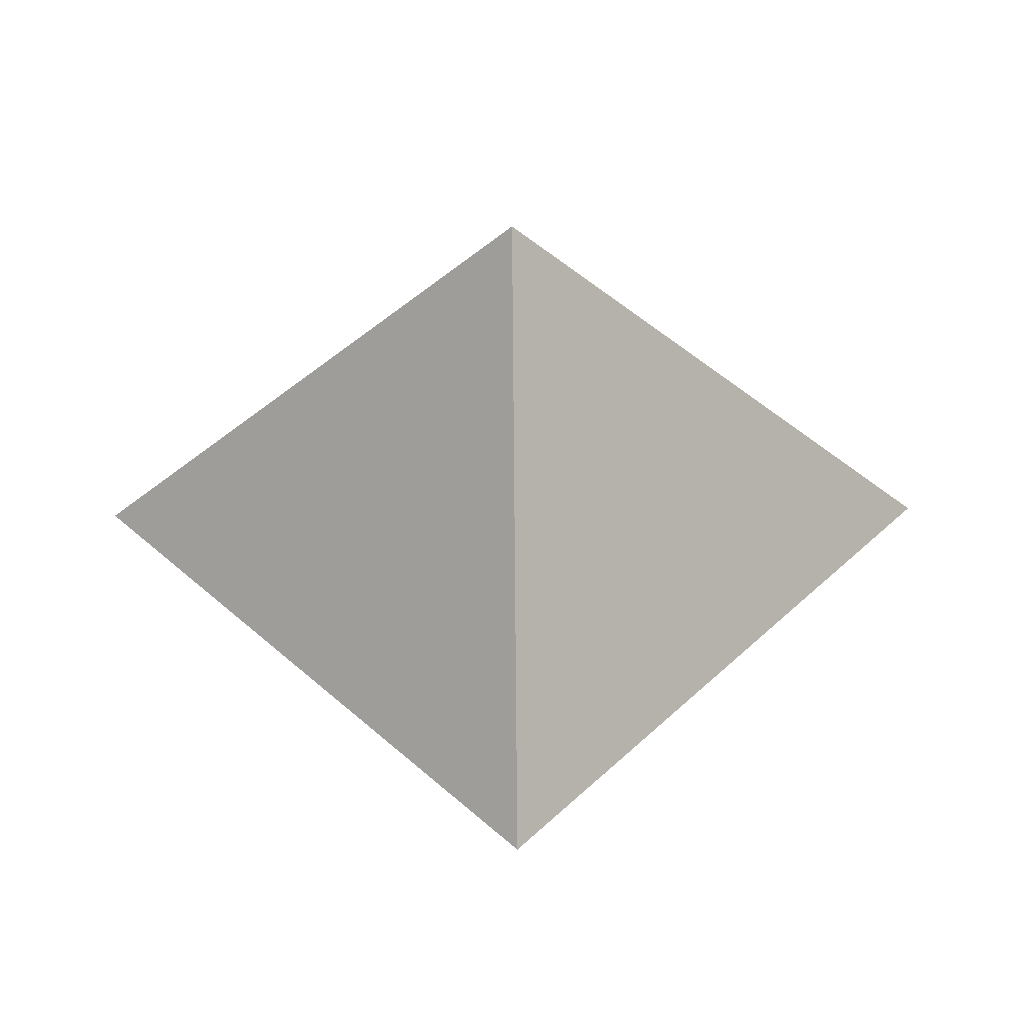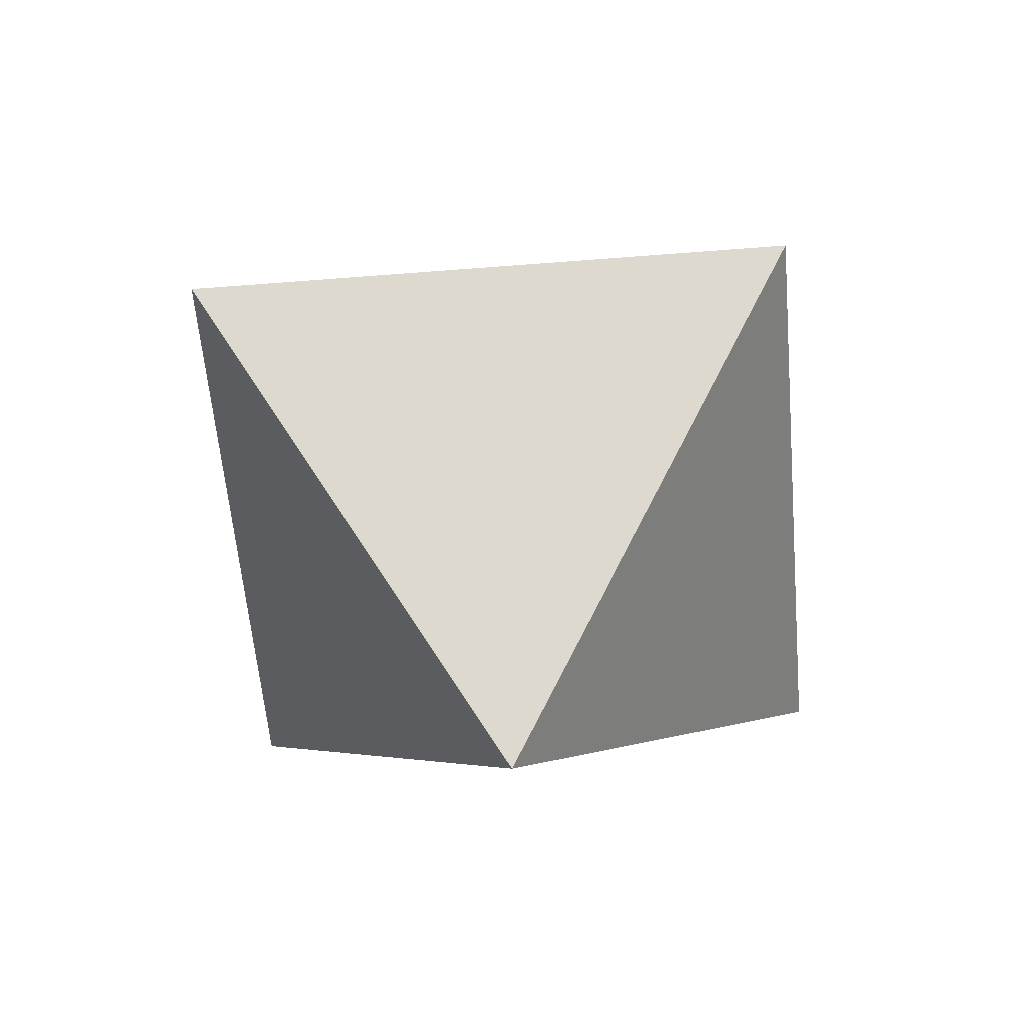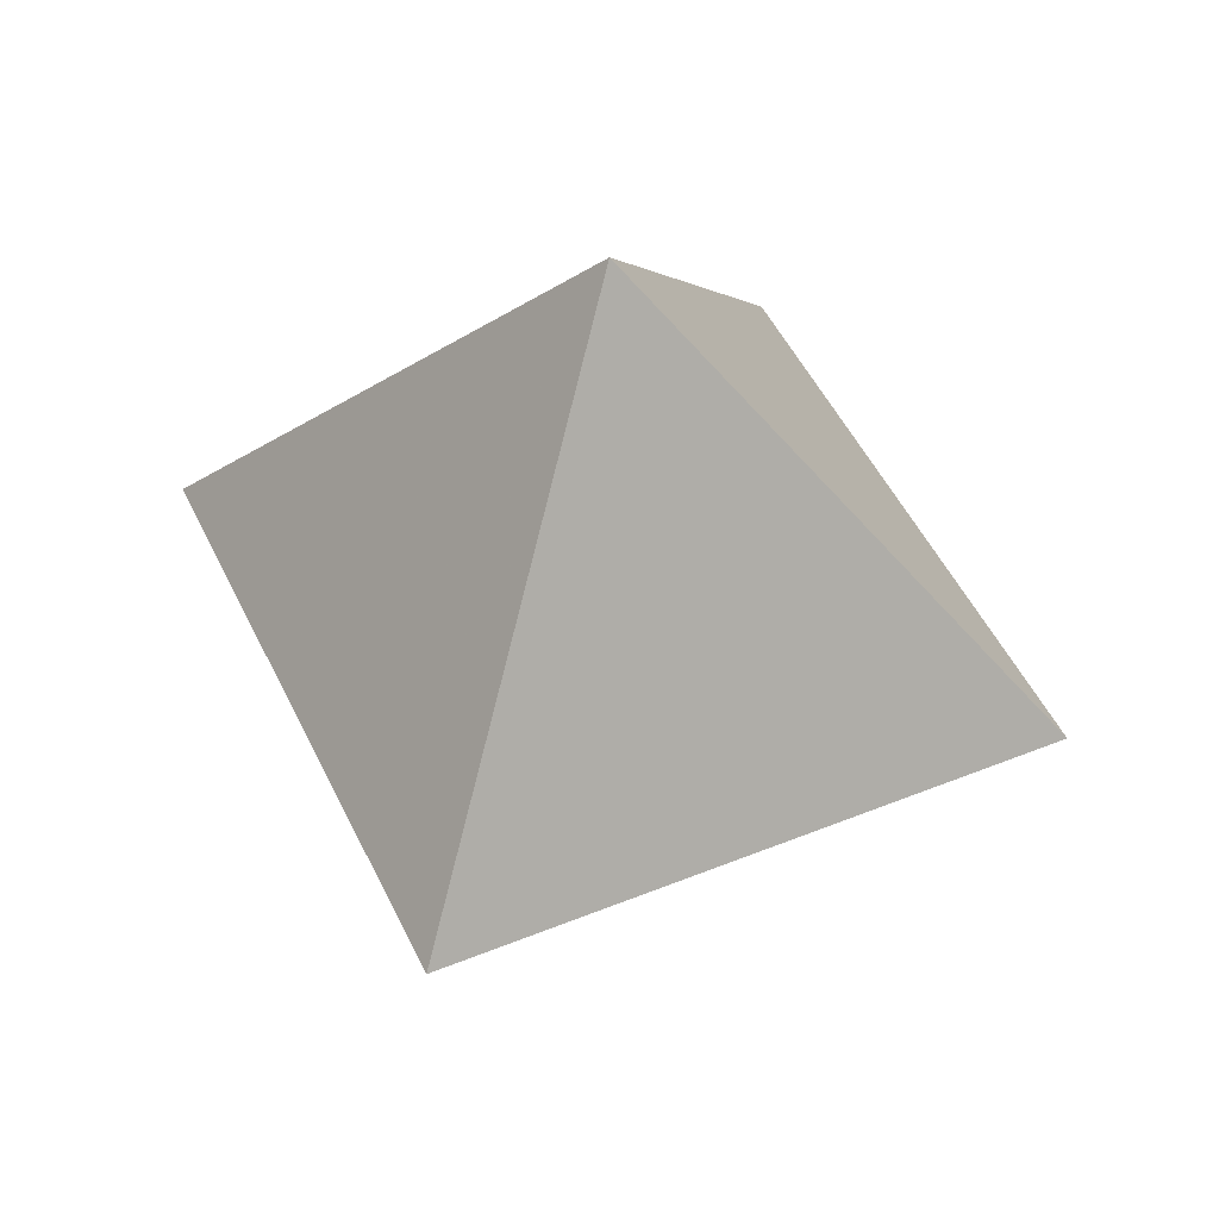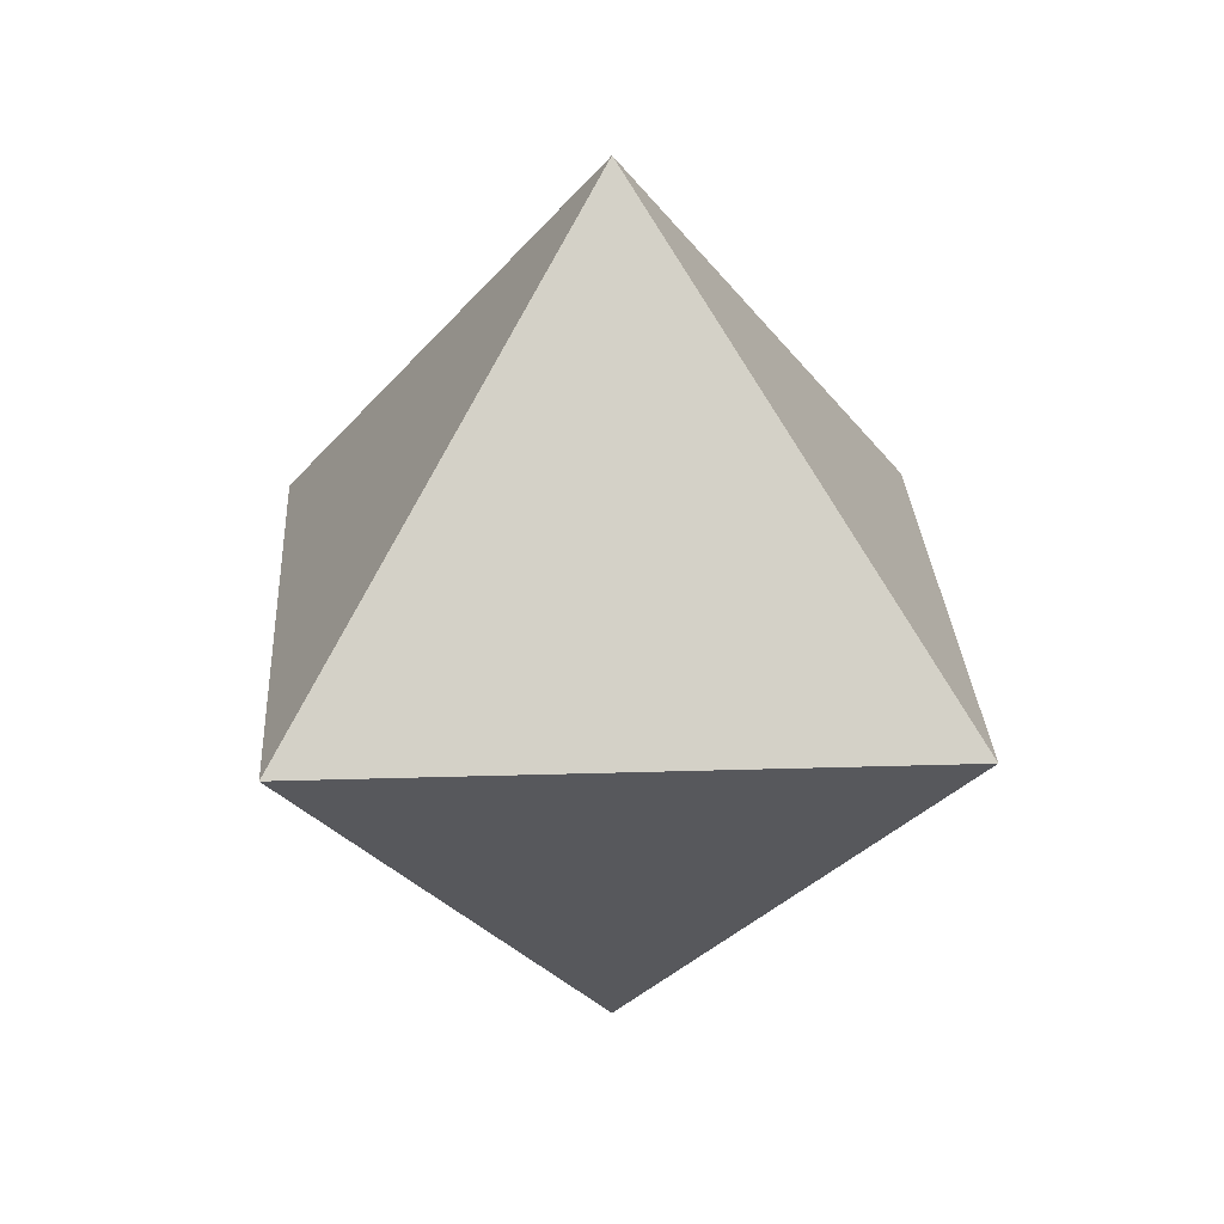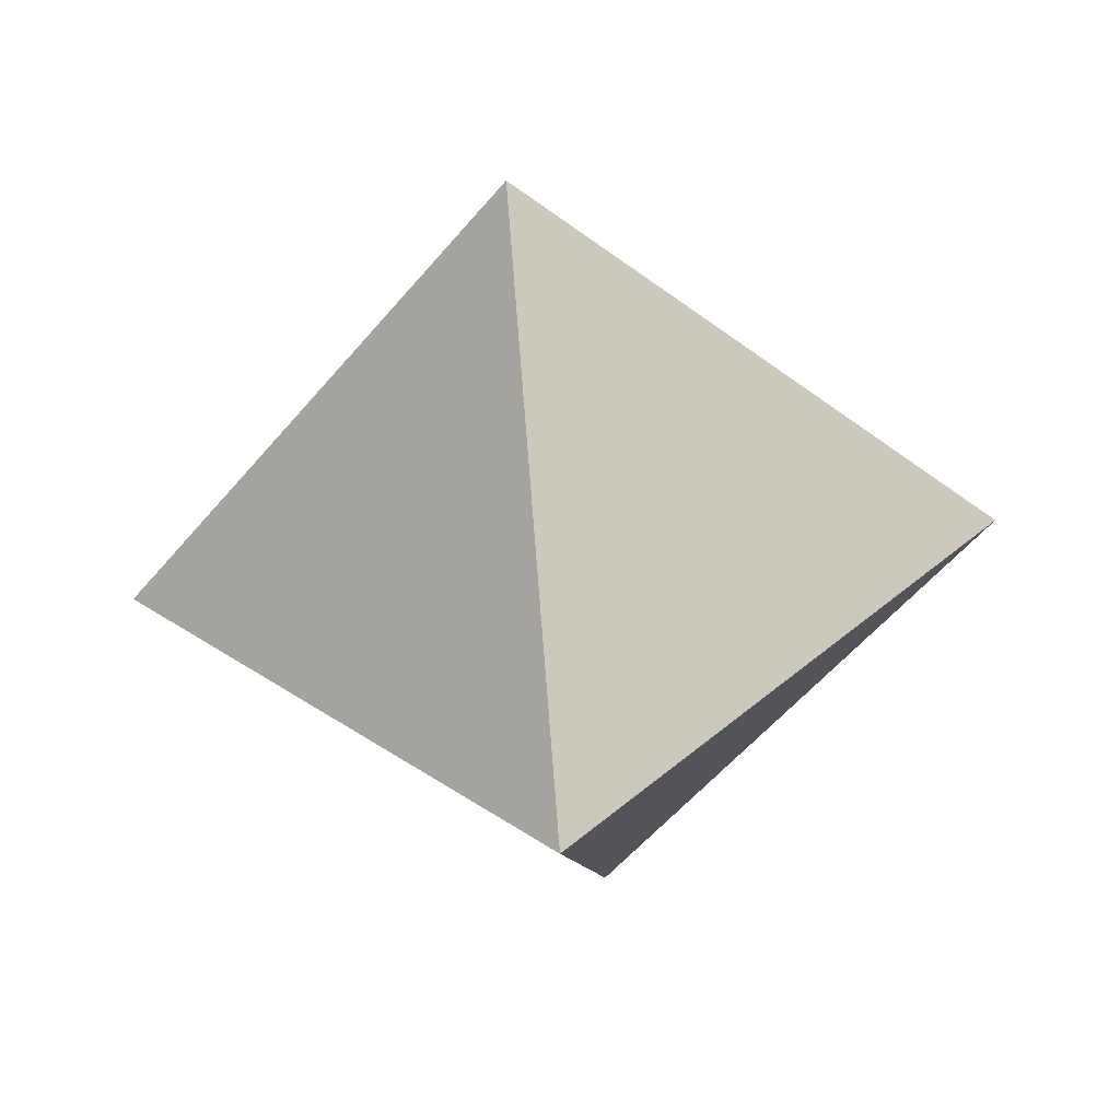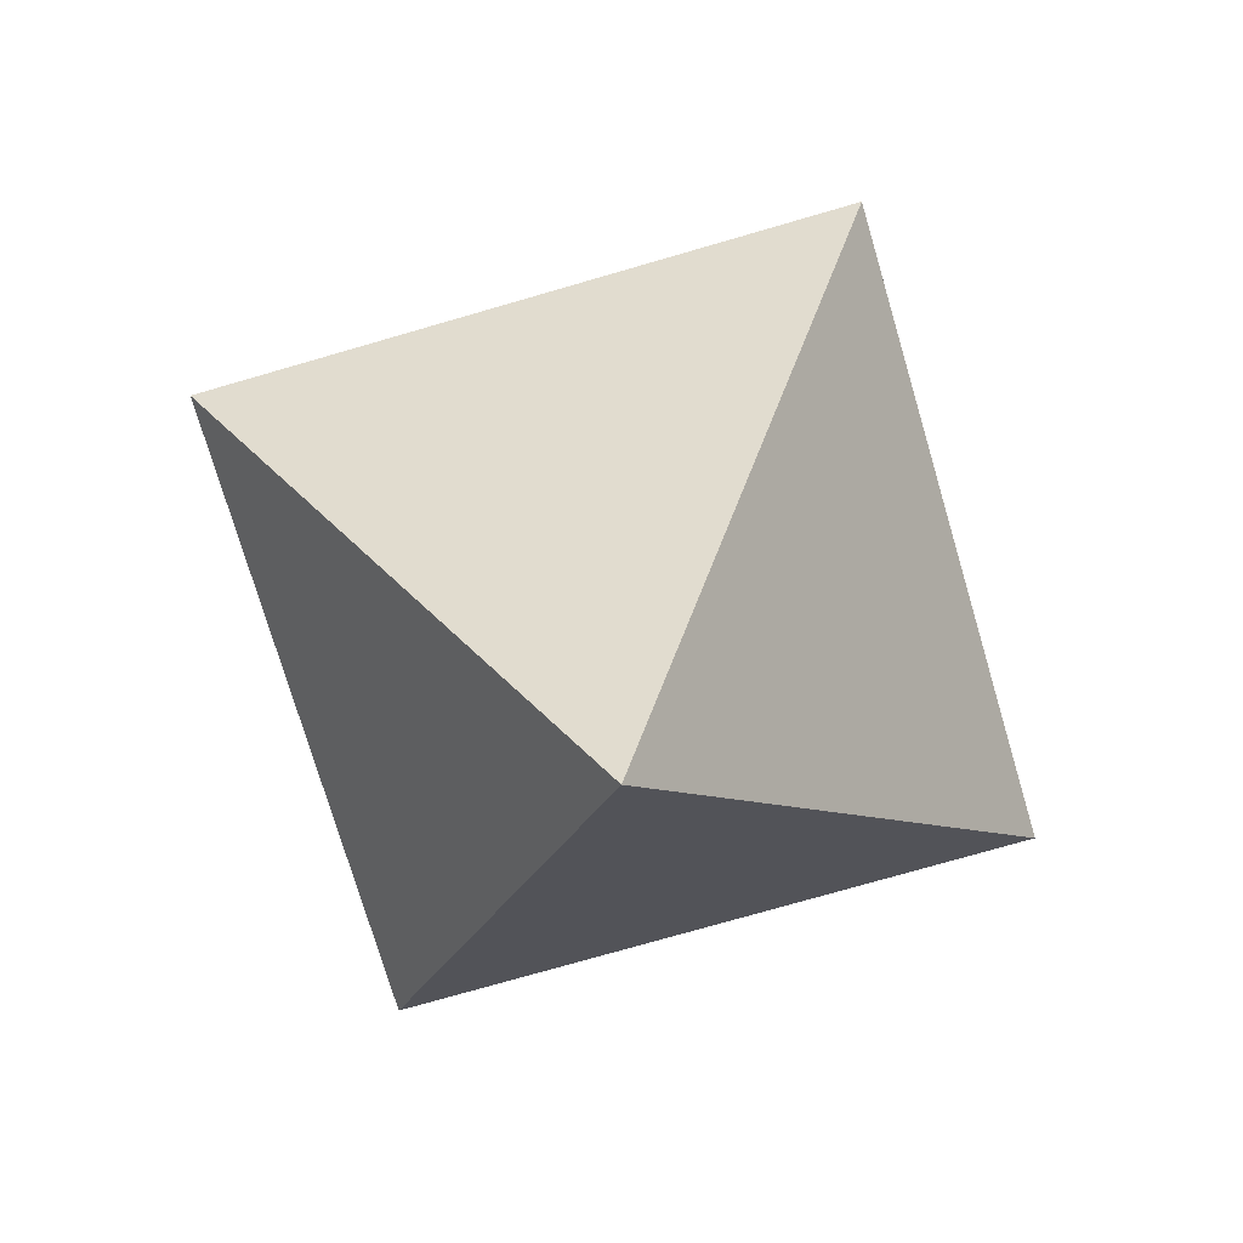
<metadata>
{"format":"obj","ext":"obj","renderer":"f3d","projection":"perspective","resolution":1024,"background":"white","views":[{"elev":50.4,"azim":179.3,"up":"+Z"},{"elev":-55.4,"azim":-40.2,"up":"+Y"},{"elev":48.5,"azim":-159.4,"up":"+Z"},{"elev":25.7,"azim":42.1,"up":"+Y"},{"elev":-53.4,"azim":-83.5,"up":"+Z"},{"elev":-73.1,"azim":151.3,"up":"+Y"}]}
</metadata>
<code>
v 0 1 0
v 0 0 -1
v 1 0 0
v 0 0 1
v -1 0 0
v 0 -1 0
f 1 5 4
f 1 4 3
f 1 3 2
f 1 2 5
f 6 4 5
f 6 3 4
f 6 2 3
f 6 5 2

</code>
